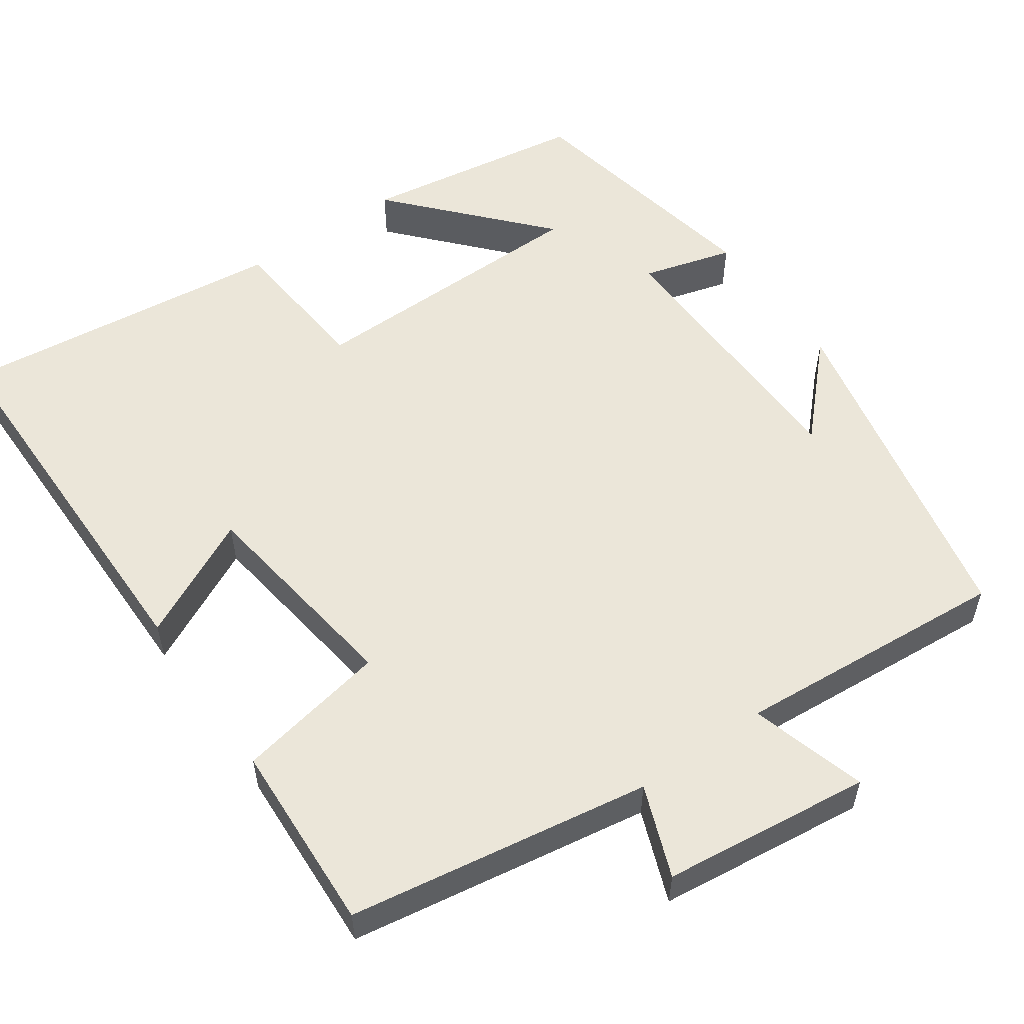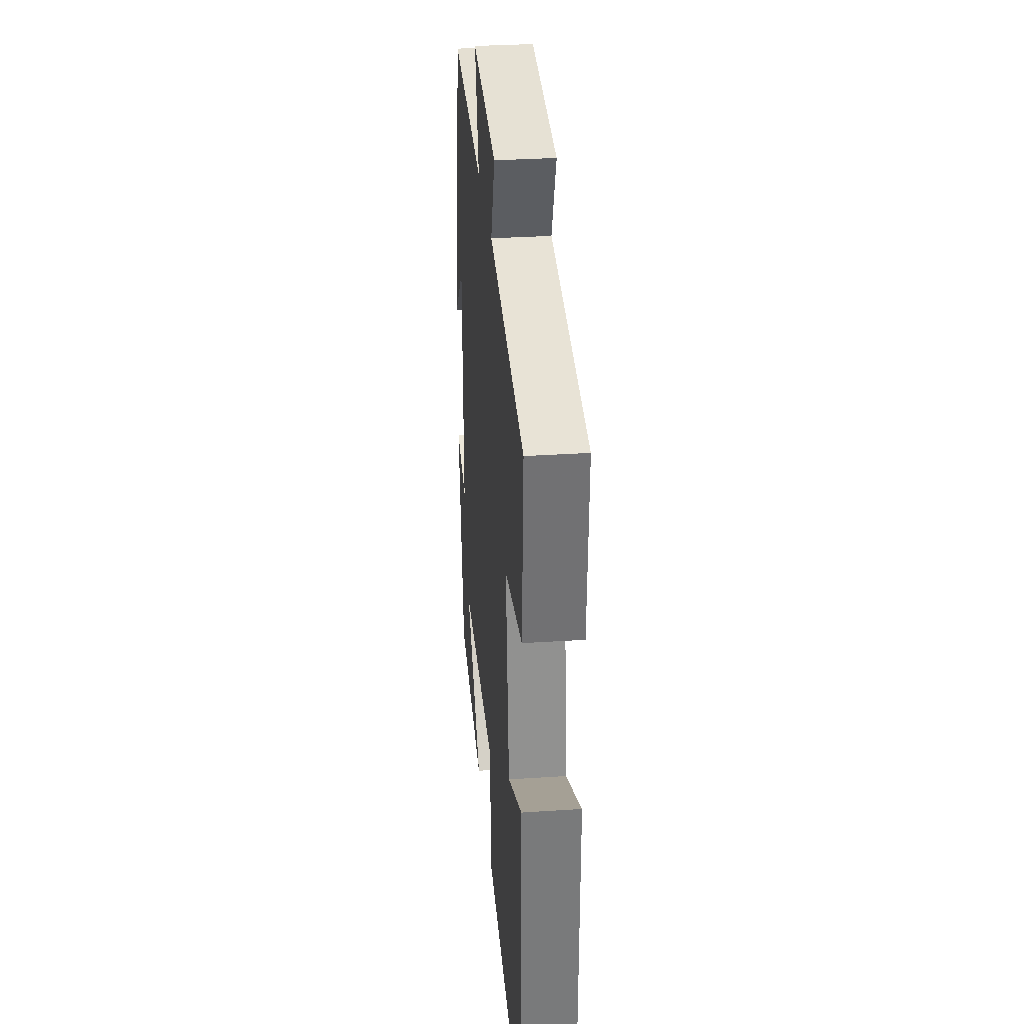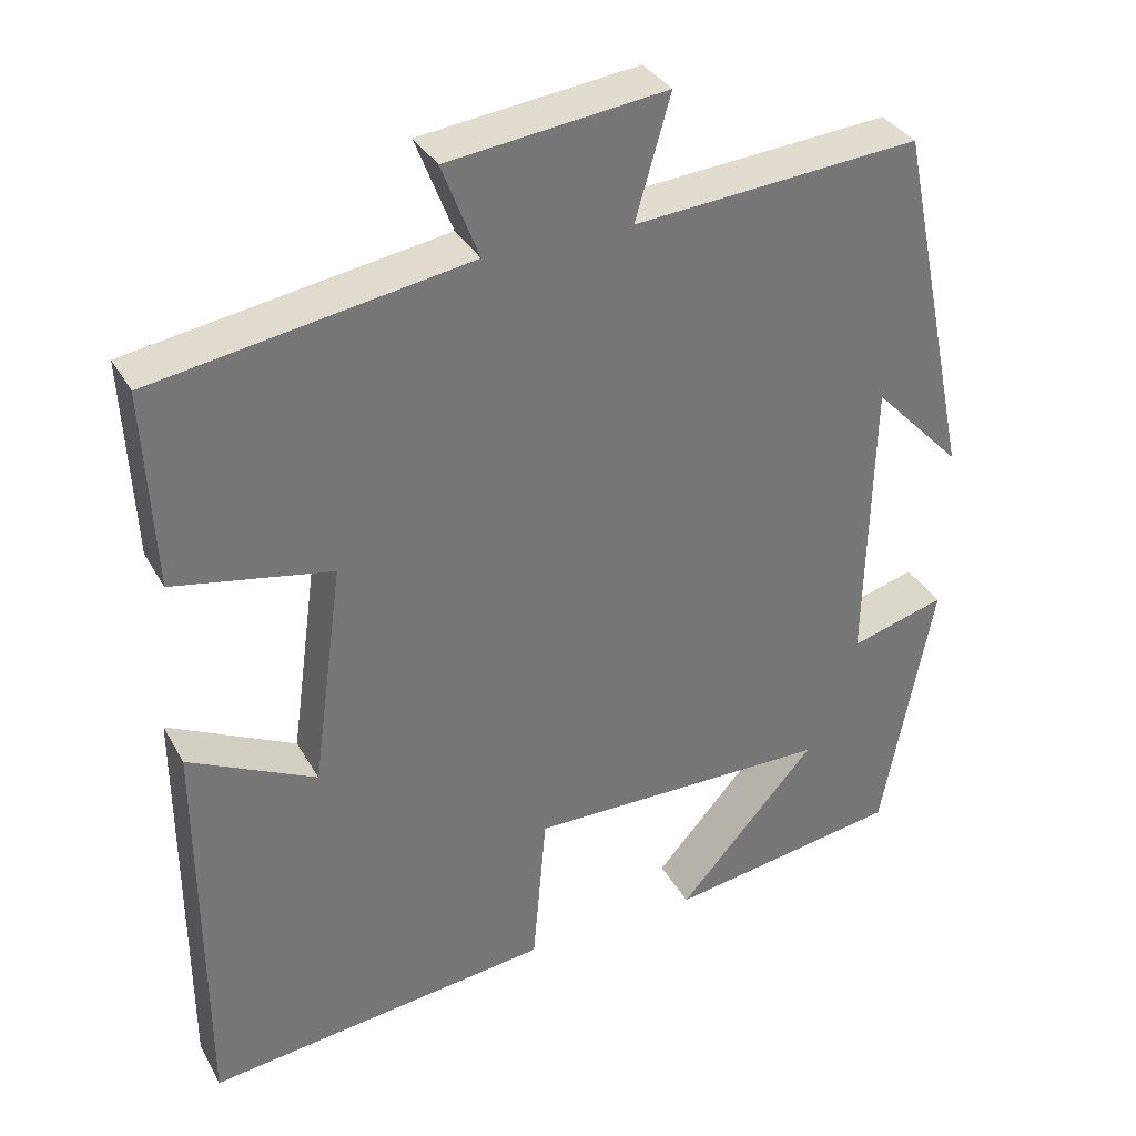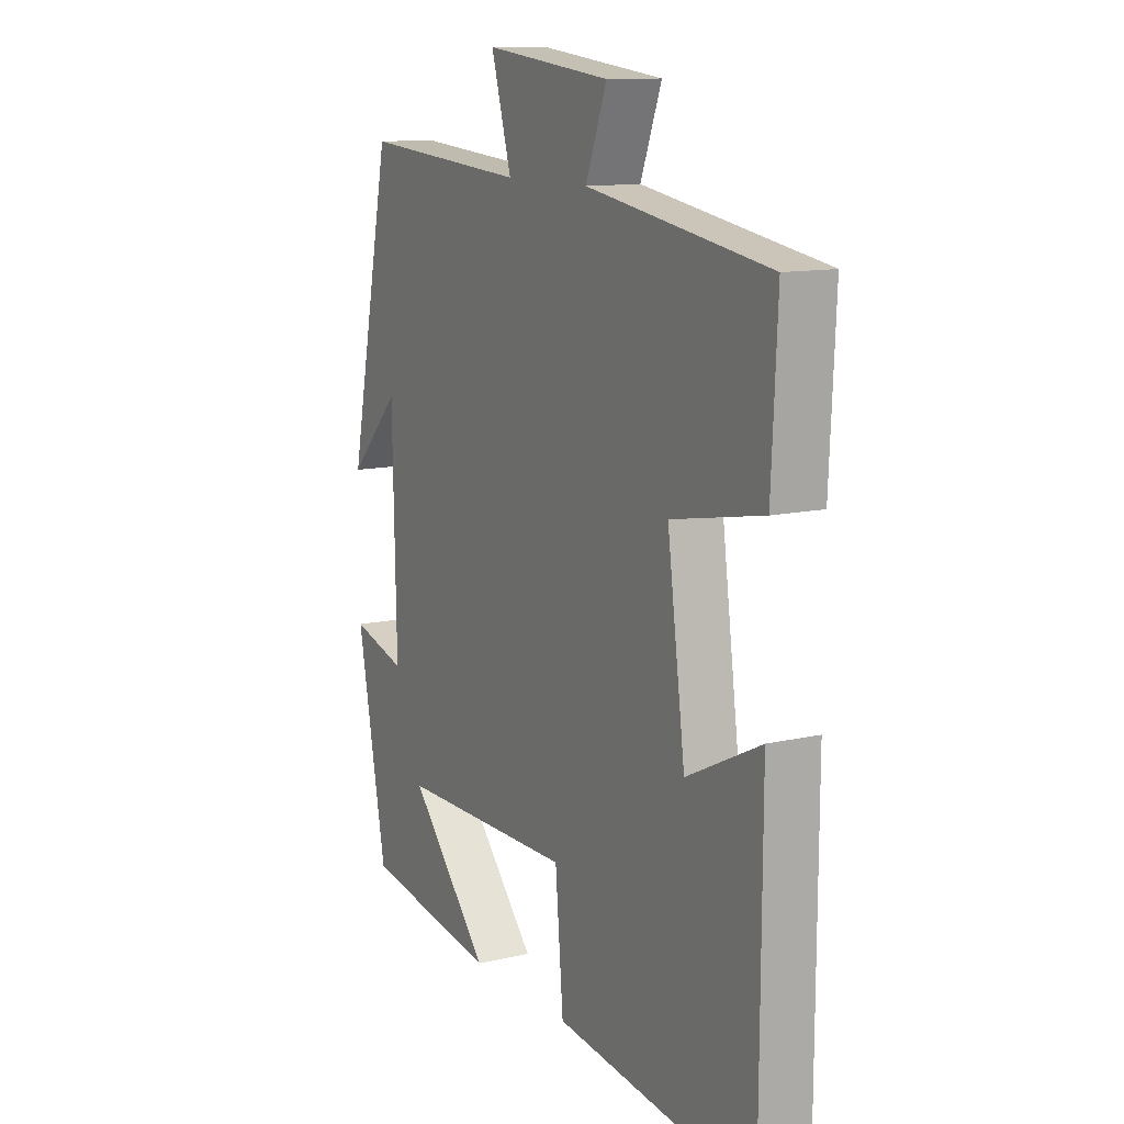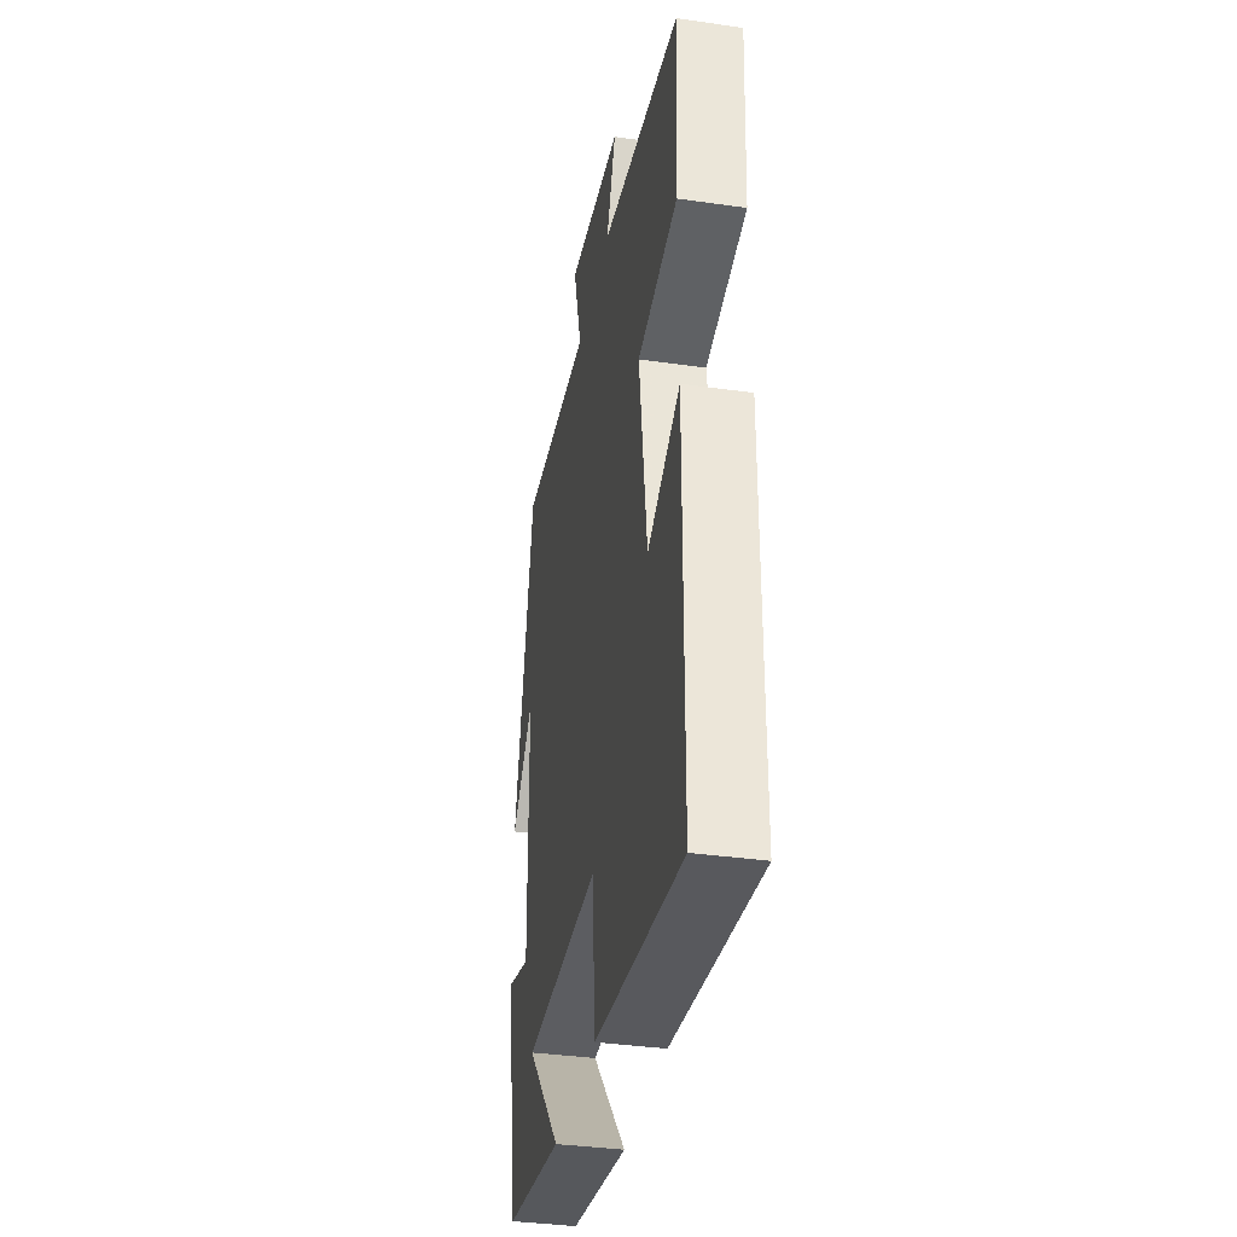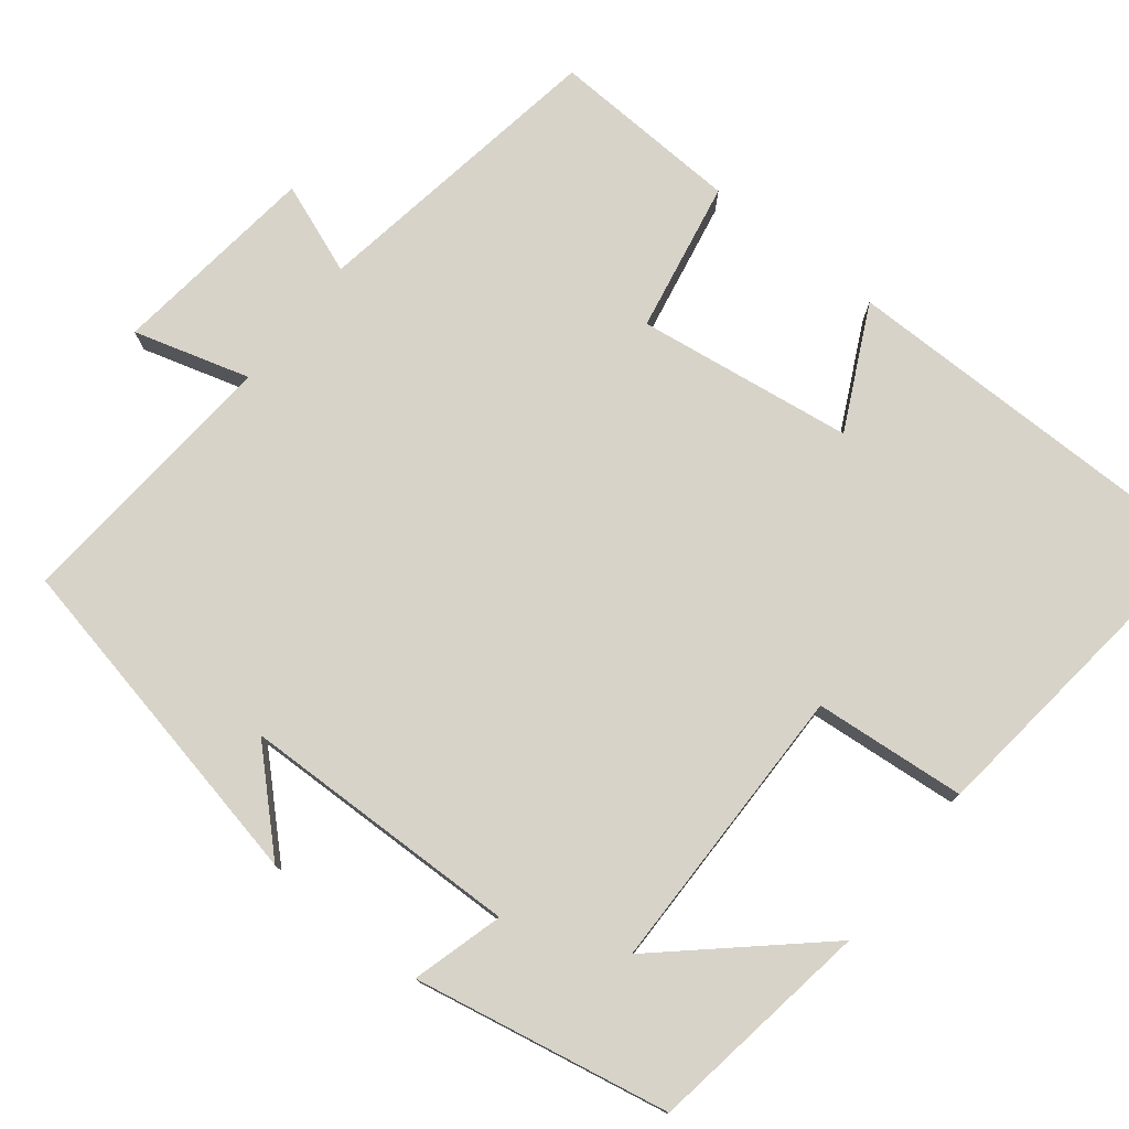
<metadata>
{"format":"obj","ext":"obj","renderer":"f3d","projection":"perspective","resolution":1024,"background":"white","views":[{"elev":55.4,"azim":-35.1,"up":"+Y"},{"elev":32.2,"azim":-95.3,"up":"+Z"},{"elev":34.3,"azim":-25.6,"up":"+Z"},{"elev":11.9,"azim":-118.9,"up":"+Z"},{"elev":-36.5,"azim":-100.6,"up":"+Z"},{"elev":77.0,"azim":128.3,"up":"+Y"}]}
</metadata>
<code>
v -0.498 0.07 -0.55
v -0.5 0.07 -0.046
v -0.343 0.07 -0.123
v -0.305 0.07 0.155
v -0.5 0.07 0.192
v -0.512 0.07 0.437
v -0.124 0.07 0.5
v -0.169 0.07 0.617
v 0.099 0.07 0.649
v 0.056 0.07 0.5
v 0.408 0.07 0.528
v 0.5 0.07 0.087
v 0.391 0.07 0.2
v 0.383 0.07 -0.16
v 0.5 0.07 -0.127
v 0.437 0.07 -0.455
v 0.149 0.07 -0.5
v 0.32 0.07 -0.309
v -0.054 0.07 -0.305
v -0.071 0.07 -0.5
v -0.498 0 -0.55
v -0.5 0 -0.046
v -0.343 0 -0.123
v -0.305 0 0.155
v -0.5 0 0.192
v -0.512 0 0.437
v -0.124 0 0.5
v -0.169 0 0.617
v 0.099 0 0.649
v 0.056 0 0.5
v 0.408 0 0.528
v 0.5 0 0.087
v 0.391 0 0.2
v 0.383 0 -0.16
v 0.5 0 -0.127
v 0.437 0 -0.455
v 0.149 0 -0.5
v 0.32 0 -0.309
v -0.054 0 -0.305
v -0.071 0 -0.5
f 19 20 1 2
f 15 16 17 18
f 14 15 18 19
f 13 14 19
f 11 12 13
f 10 11 13 19
f 7 8 9 10
f 4 5 6 7
f 3 4 7 10
f 19 2 3
f 3 10 19
f 22 21 40 39
f 38 37 36 35
f 39 38 35 34
f 39 34 33
f 33 32 31
f 39 33 31 30
f 30 29 28 27
f 27 26 25 24
f 30 27 24 23
f 23 22 39
f 39 30 23
f 1 21 22 2
f 2 22 23 3
f 3 23 24 4
f 4 24 25 5
f 5 25 26 6
f 6 26 27 7
f 7 27 28 8
f 8 28 29 9
f 9 29 30 10
f 10 30 31 11
f 11 31 32 12
f 12 32 33 13
f 13 33 34 14
f 14 34 35 15
f 15 35 36 16
f 16 36 37 17
f 17 37 38 18
f 18 38 39 19
f 19 39 40 20
f 20 40 21 1

</code>
